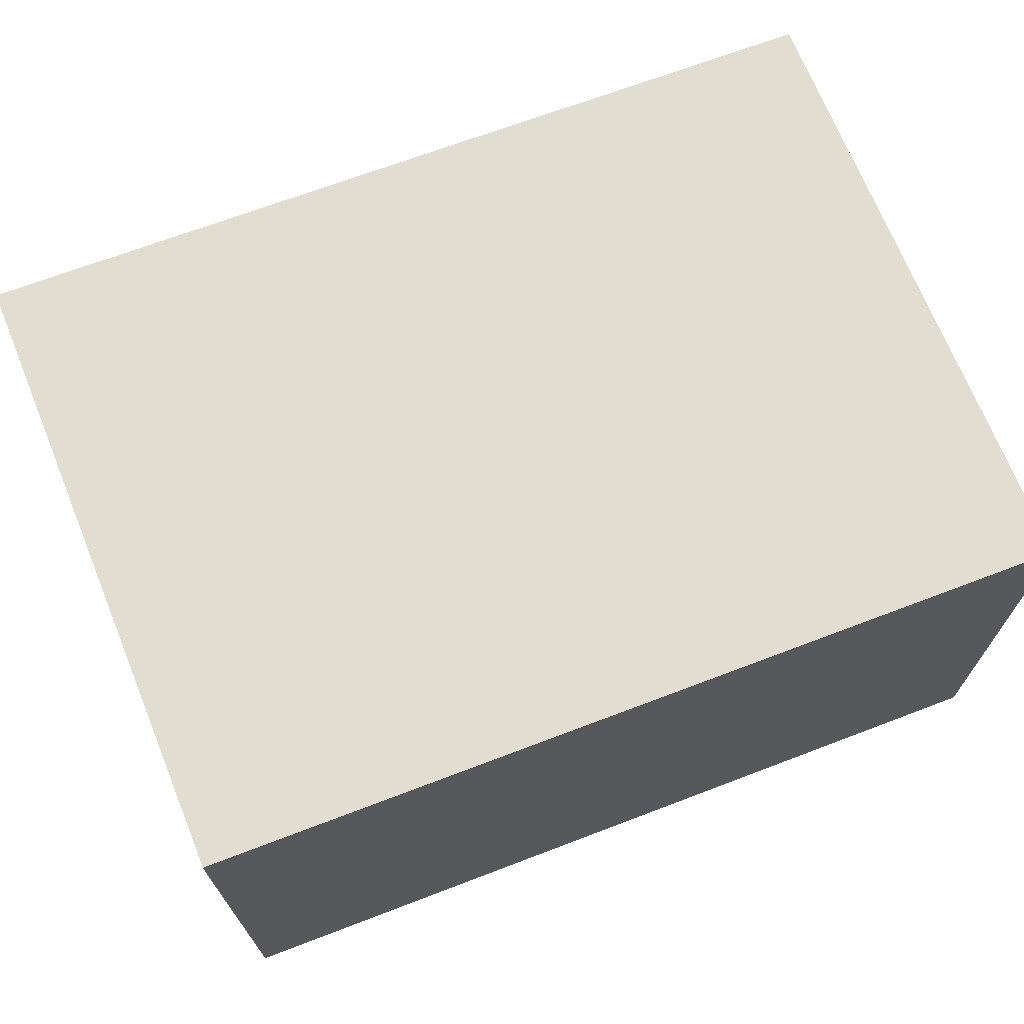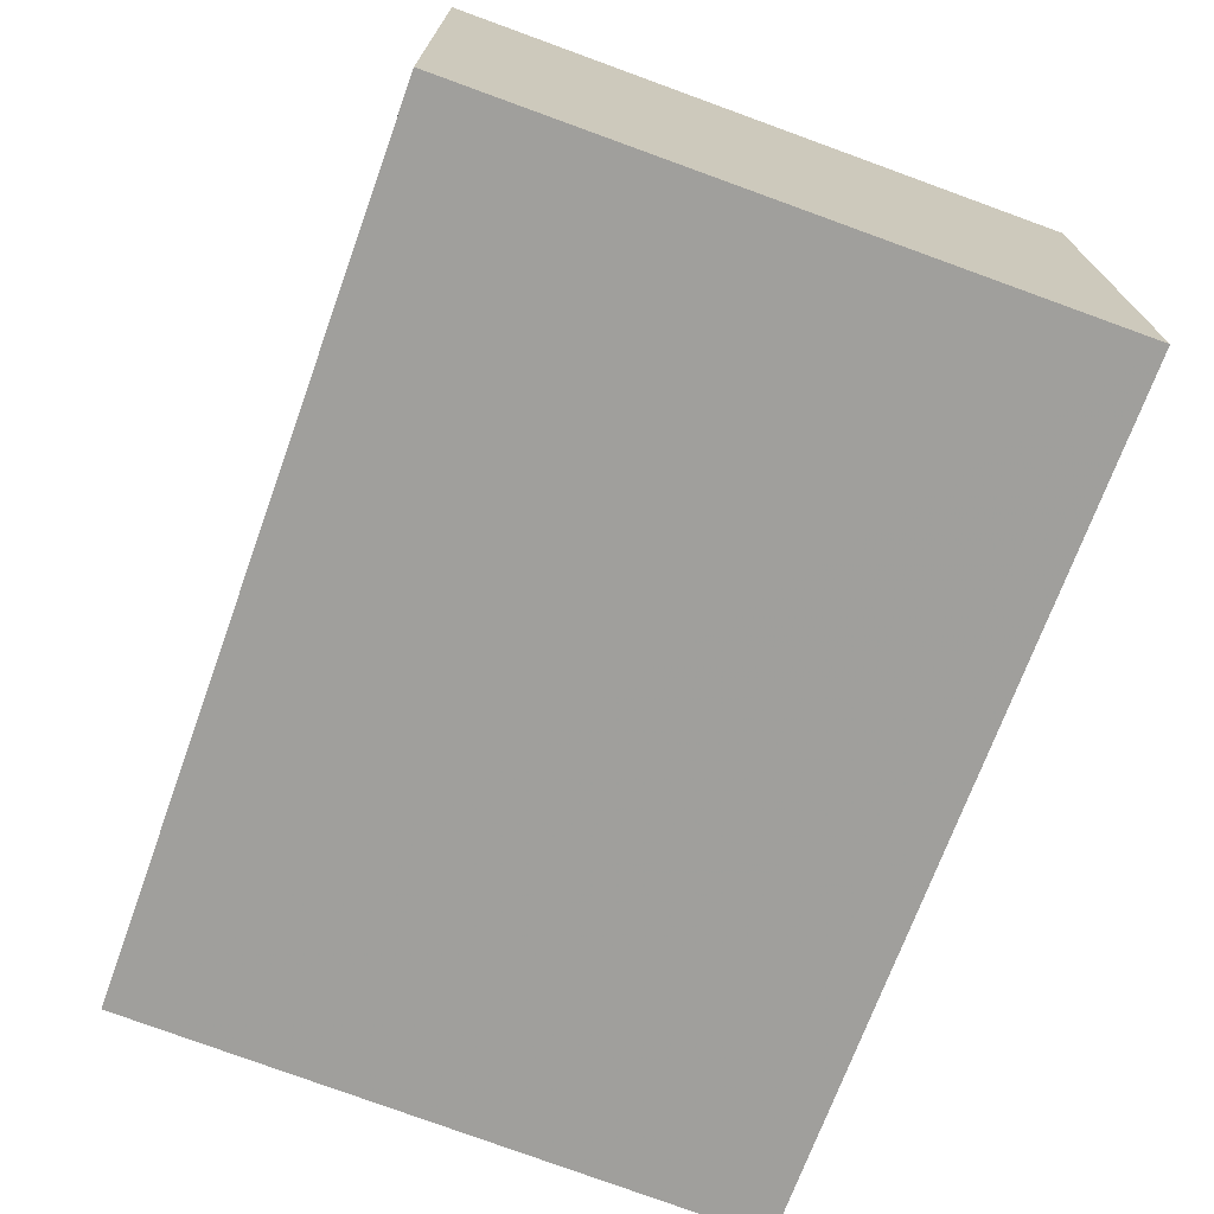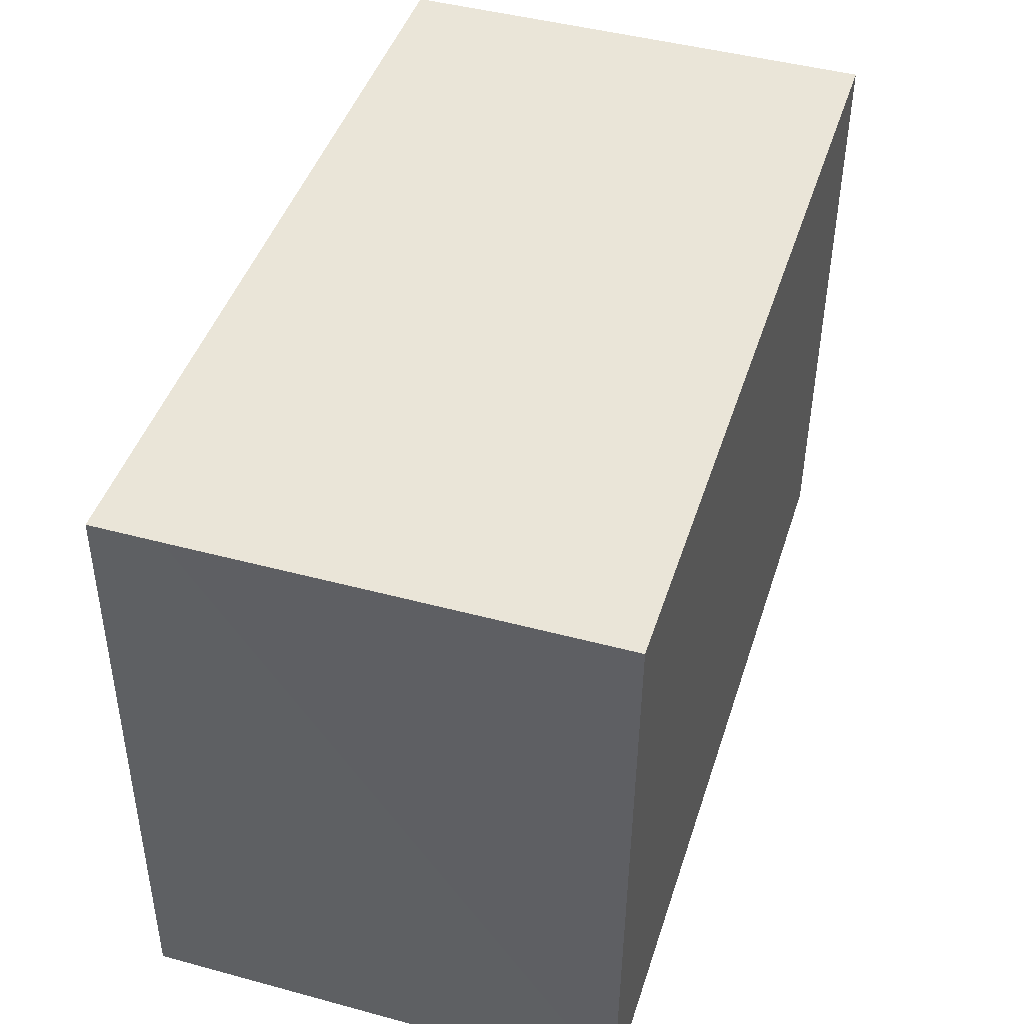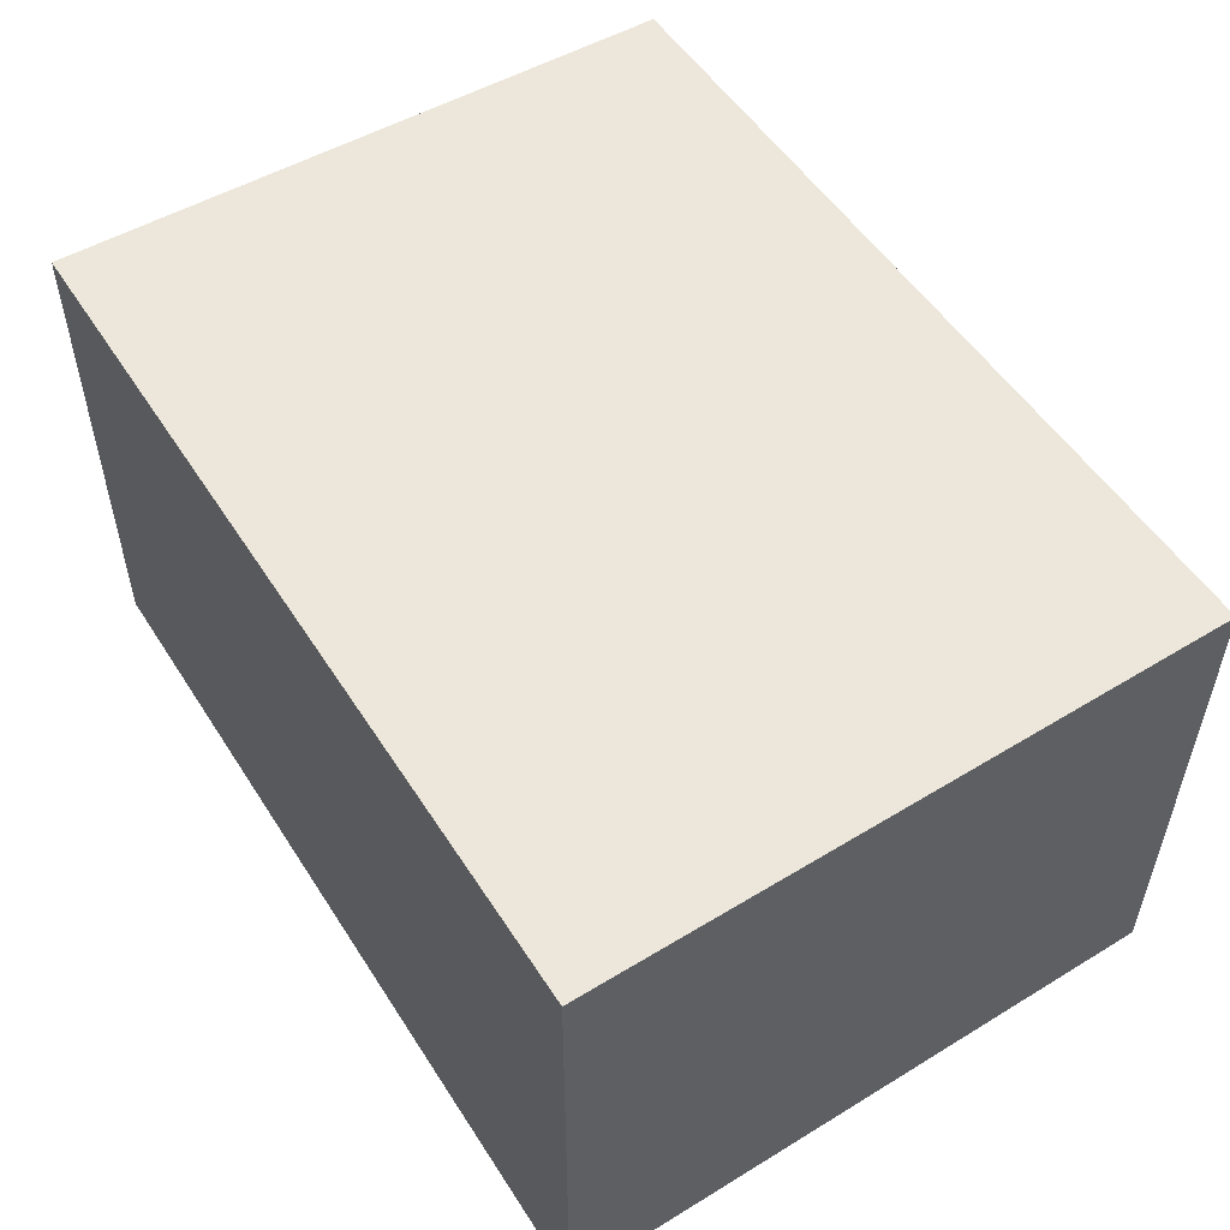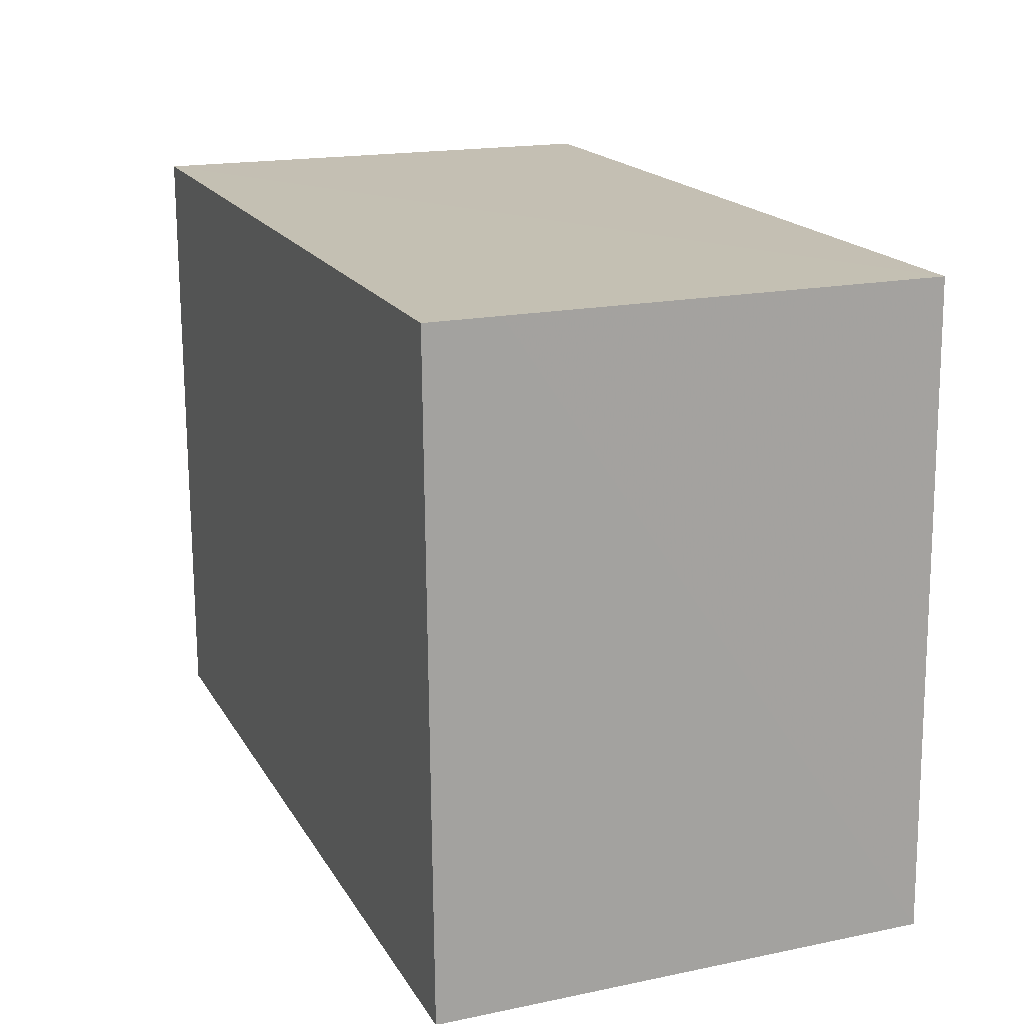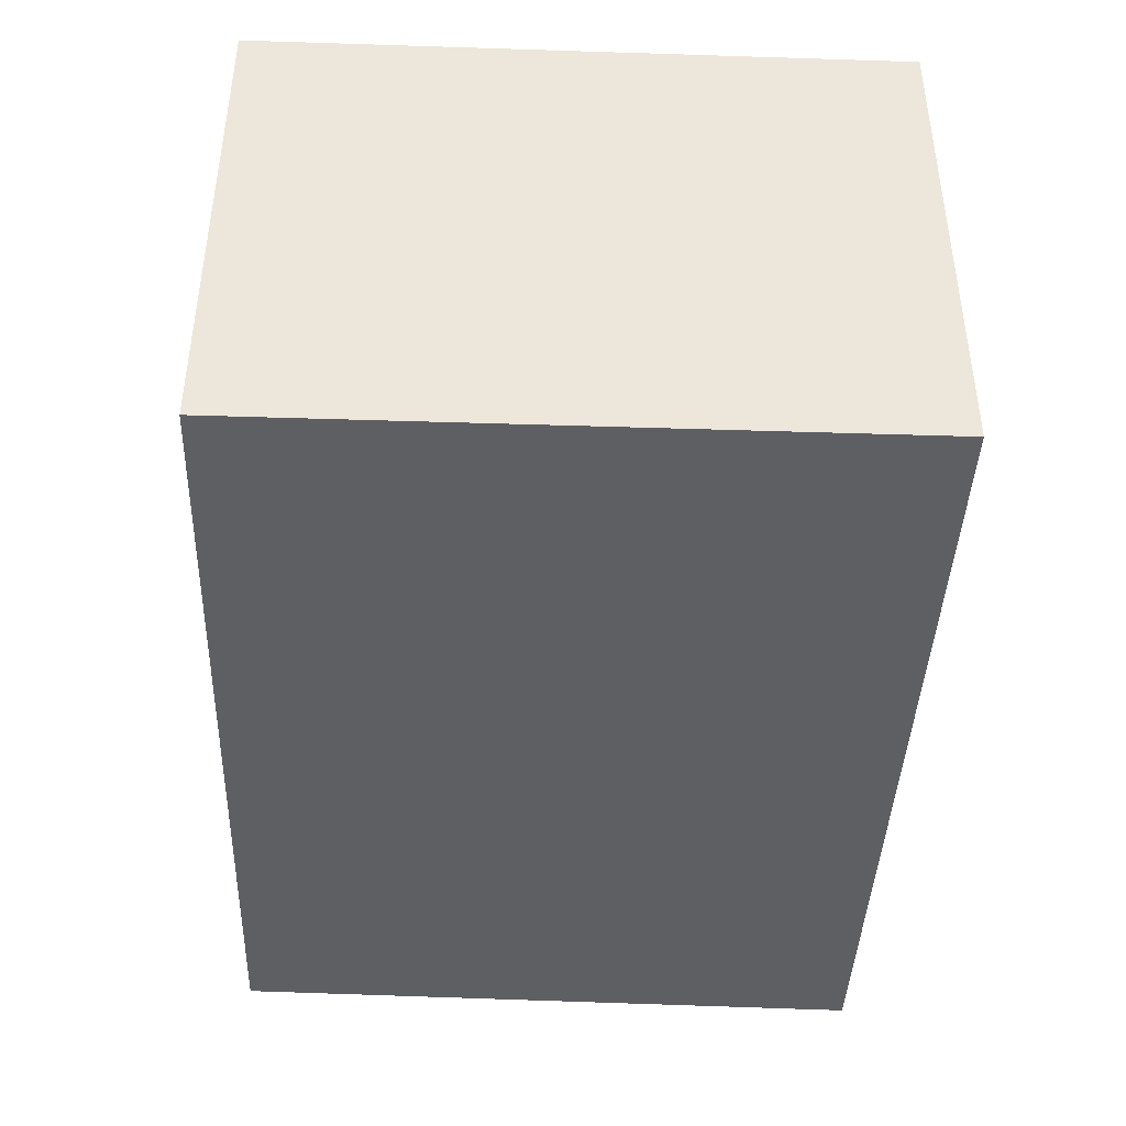
<metadata>
{"format":"obj","ext":"obj","renderer":"f3d","projection":"perspective","resolution":1024,"background":"white","views":[{"elev":68.4,"azim":-21.0,"up":"+Y"},{"elev":-71.2,"azim":70.0,"up":"+Y"},{"elev":45.2,"azim":-72.4,"up":"+Z"},{"elev":52.3,"azim":-121.9,"up":"+Y"},{"elev":17.9,"azim":-111.6,"up":"+Z"},{"elev":-41.7,"azim":87.8,"up":"+Y"}]}
</metadata>
<code>
v -0.01938 0.001394 0.1071
v -0.01938 -0.0112 0.1071
v -0.01938 -0.0112 0.09087
v -0.04183 0.001395 0.09085
v -0.04142 -0.0004008 0.107
v -0.01938 0.001394 0.09087
v -0.04143 0.001395 0.107
v -0.04176 -0.01117 0.09085
v -0.04135 -0.01118 0.107
f 1 2 3
f 6 1 3
f 6 3 4
f 7 5 1
f 7 4 5
f 7 6 4
f 7 1 6
f 8 5 4
f 8 4 3
f 9 8 3
f 9 3 2
f 9 5 8
f 9 2 1
f 9 1 5

</code>
